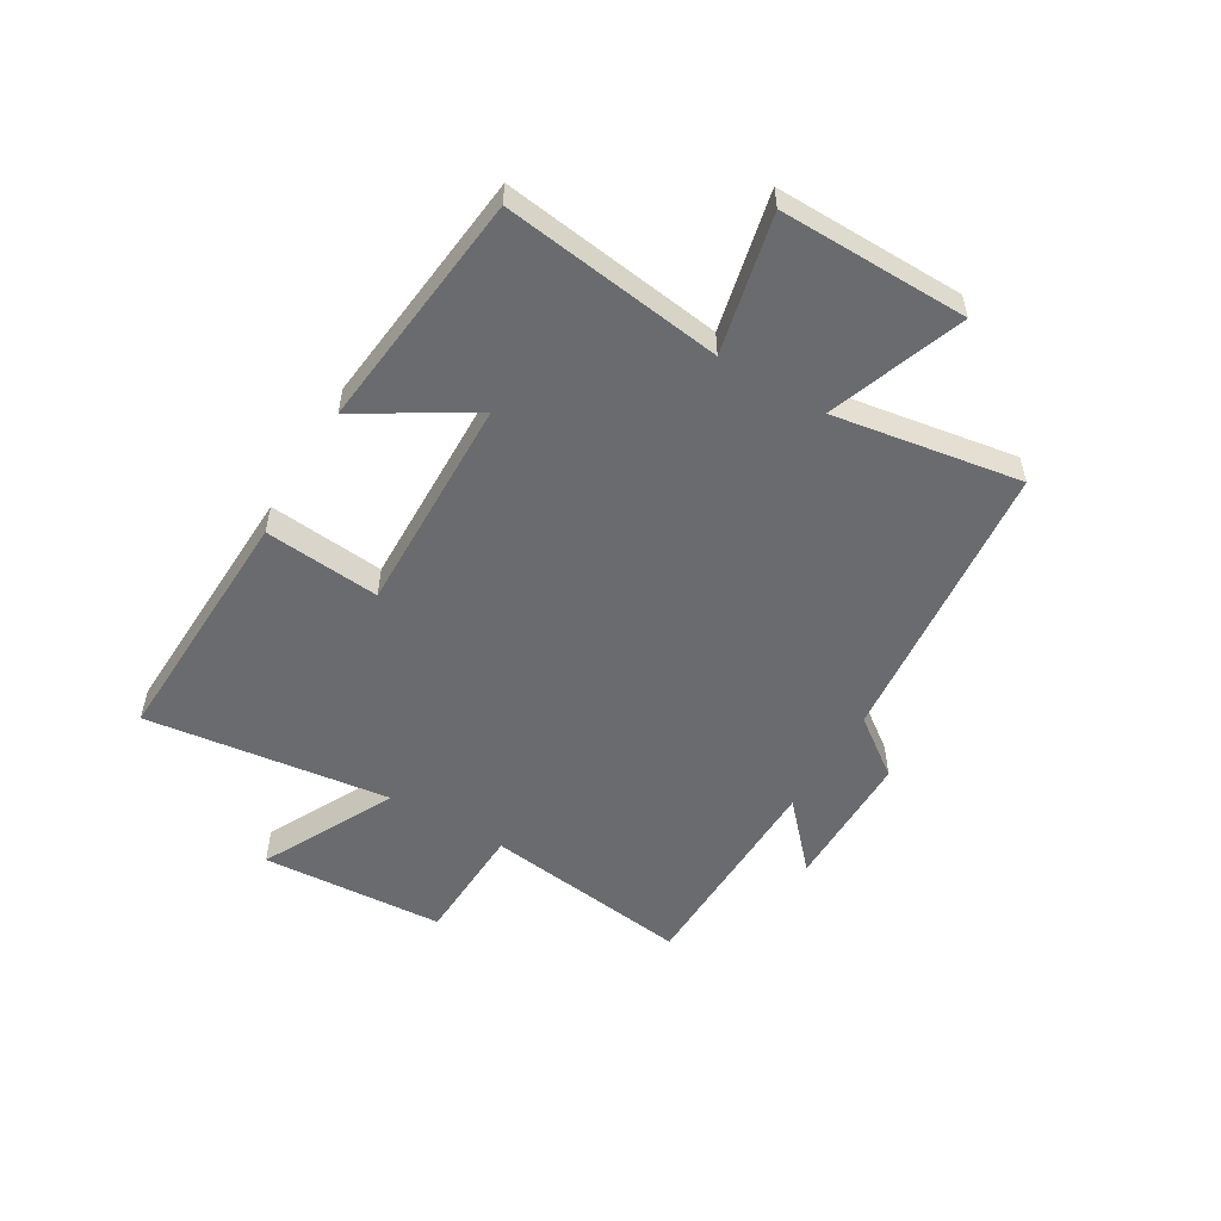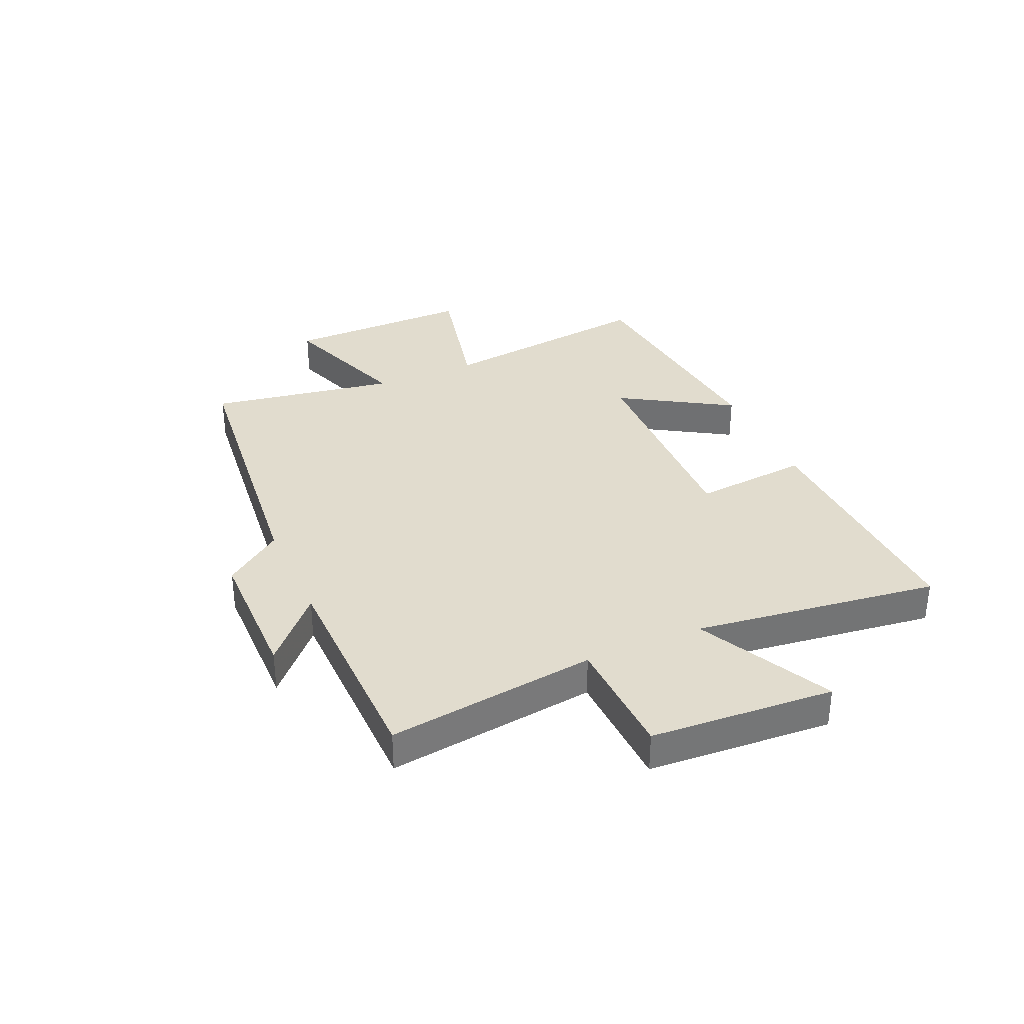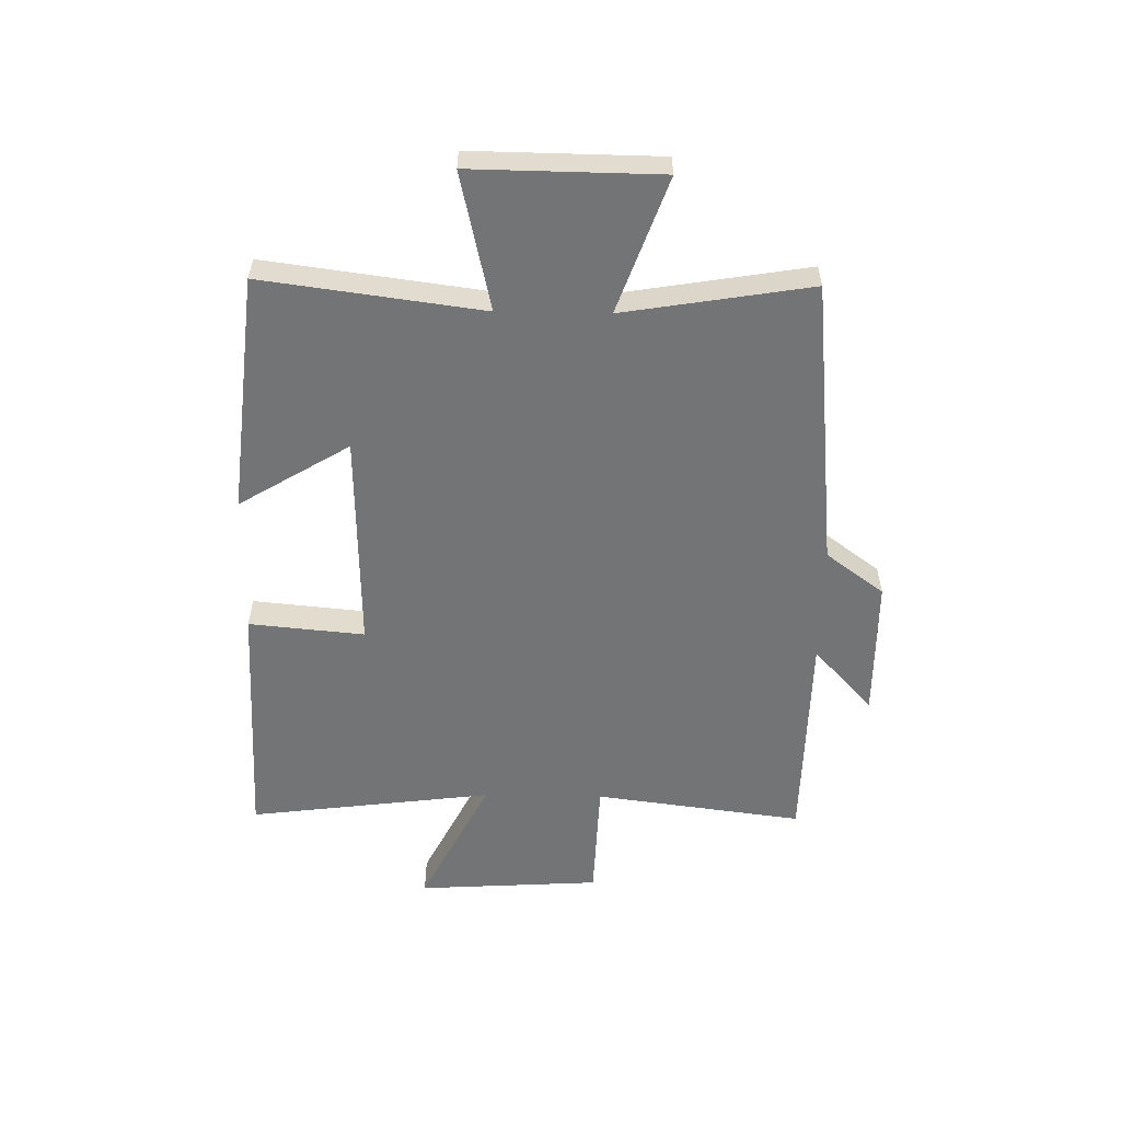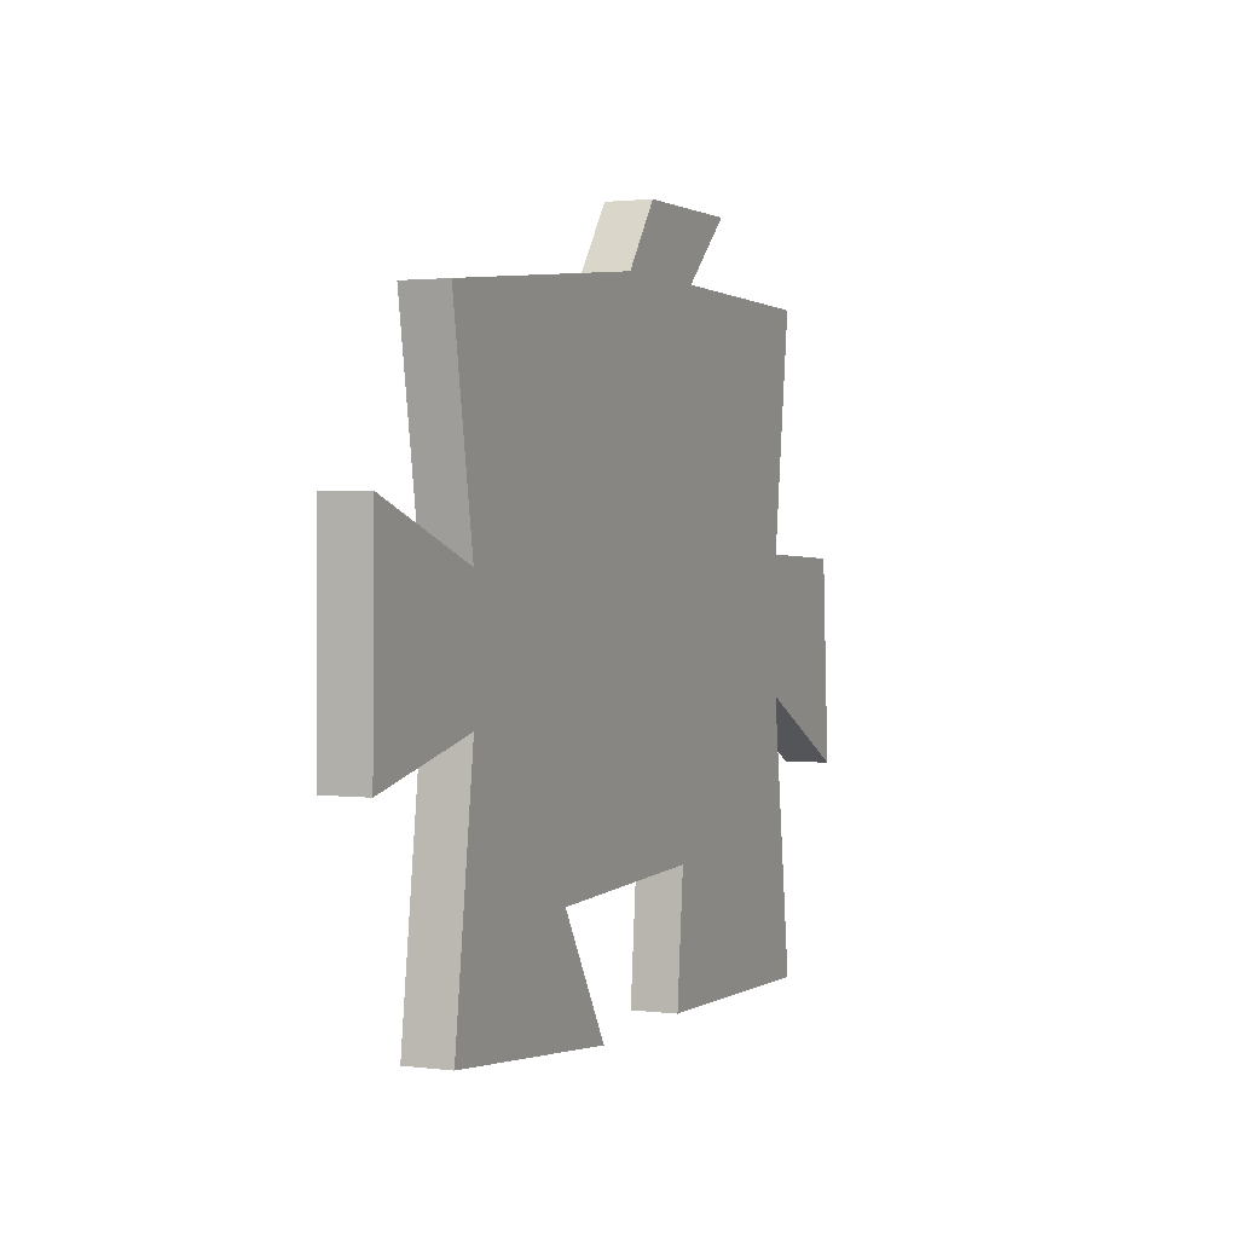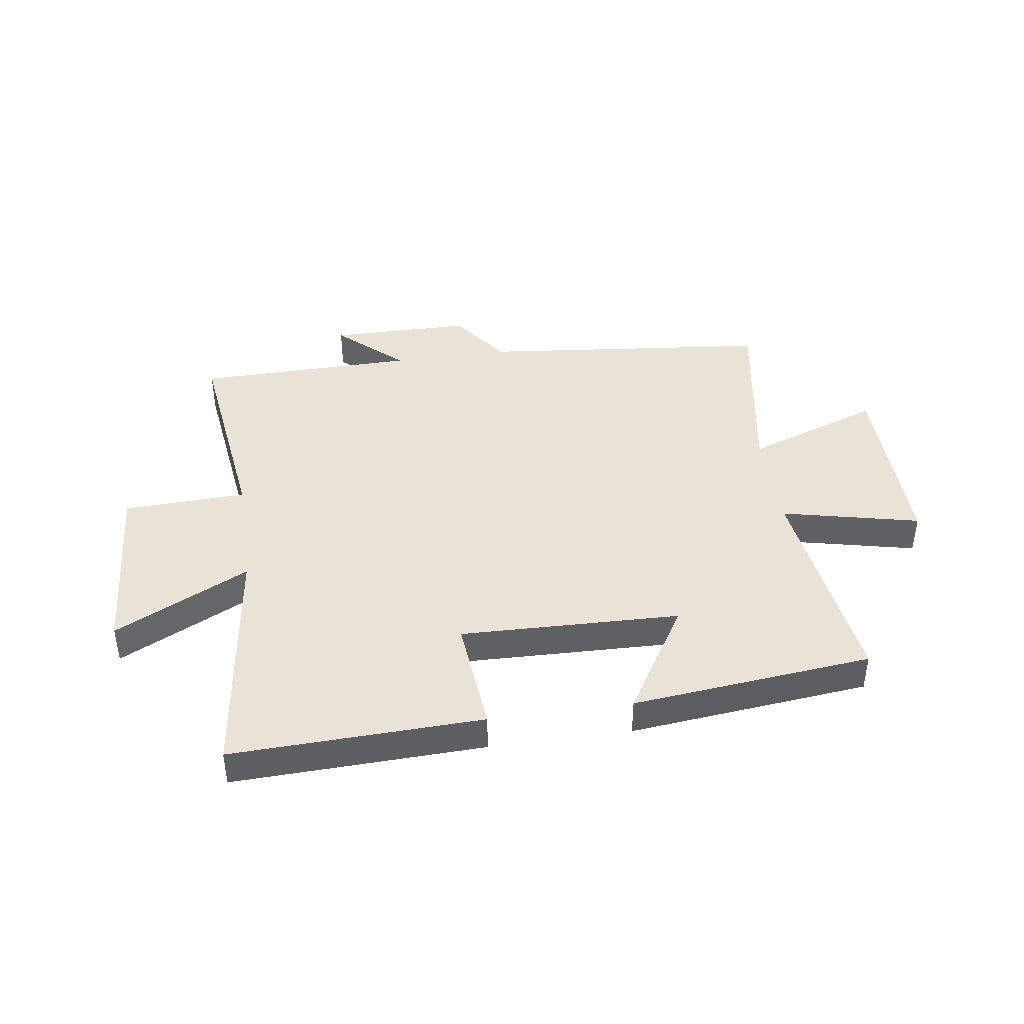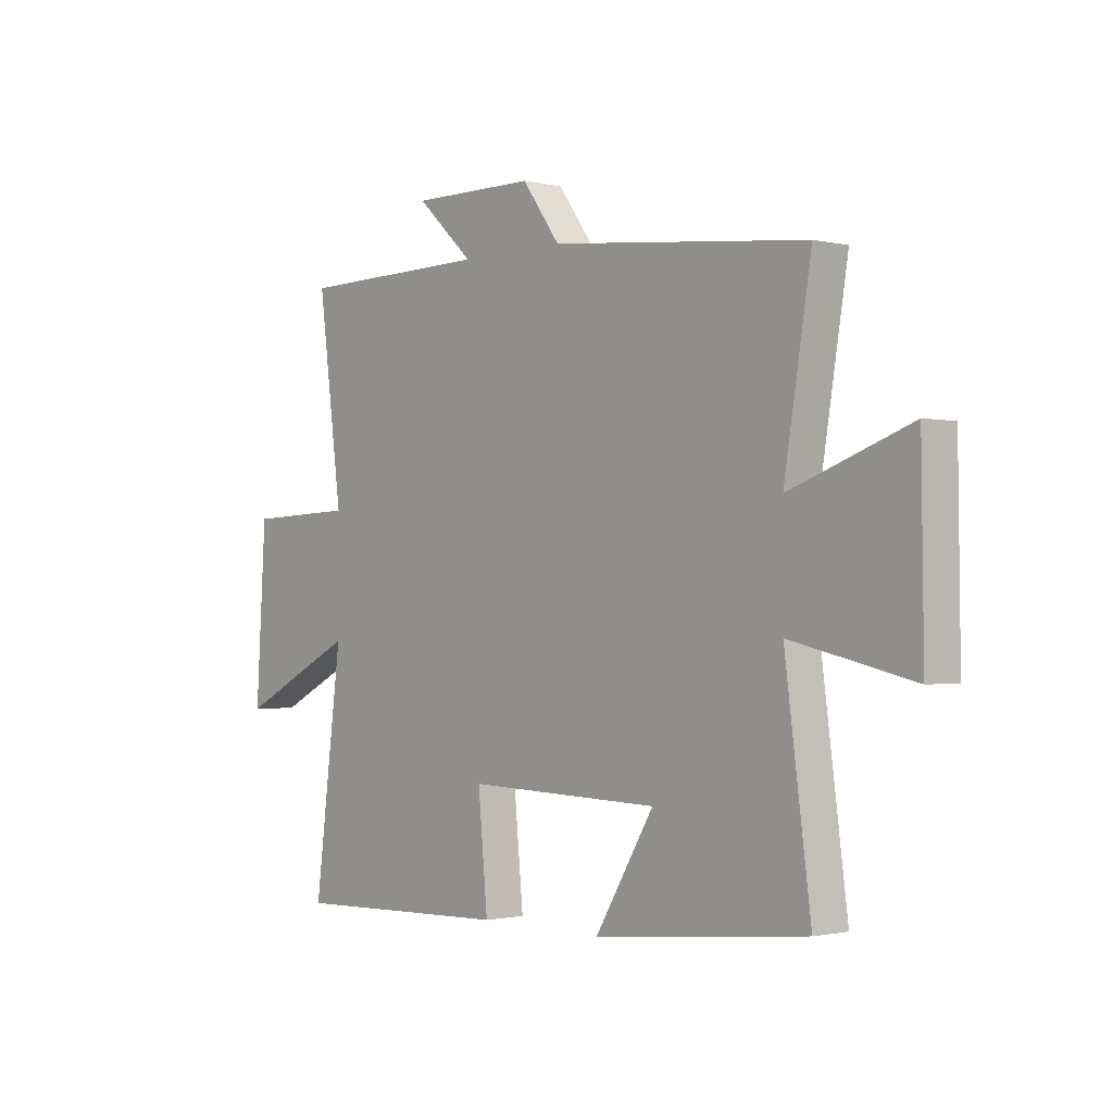
<metadata>
{"format":"obj","ext":"obj","renderer":"f3d","projection":"perspective","resolution":1024,"background":"white","views":[{"elev":-53.3,"azim":-120.8,"up":"+Y"},{"elev":34.0,"azim":66.3,"up":"+Y"},{"elev":-56.1,"azim":-91.0,"up":"+Y"},{"elev":1.8,"azim":-66.3,"up":"+Z"},{"elev":41.9,"azim":171.8,"up":"+Y"},{"elev":-1.2,"azim":-130.7,"up":"+Z"}]}
</metadata>
<code>
v -0.554 0.07 0.447
v -0.046 0.07 0.5
v 0.029 0.07 0.602
v 0.277 0.07 0.604
v 0.164 0.07 0.5
v 0.548 0.07 0.494
v 0.5 0.07 0.127
v 0.715 0.07 0.119
v 0.735 0.07 -0.203
v 0.5 0.07 -0.085
v 0.555 0.07 -0.515
v 0.117 0.07 -0.5
v 0.136 0.07 -0.297
v -0.248 0.07 -0.307
v -0.131 0.07 -0.5
v -0.551 0.07 -0.456
v -0.5 0.07 -0.071
v -0.741 0.07 -0.126
v -0.737 0.07 0.204
v -0.5 0.07 0.119
v -0.554 0 0.447
v -0.046 0 0.5
v 0.029 0 0.602
v 0.277 0 0.604
v 0.164 0 0.5
v 0.548 0 0.494
v 0.5 0 0.127
v 0.715 0 0.119
v 0.735 0 -0.203
v 0.5 0 -0.085
v 0.555 0 -0.515
v 0.117 0 -0.5
v 0.136 0 -0.297
v -0.248 0 -0.307
v -0.131 0 -0.5
v -0.551 0 -0.456
v -0.5 0 -0.071
v -0.741 0 -0.126
v -0.737 0 0.204
v -0.5 0 0.119
f 17 18 19 20
f 14 15 16 17
f 13 14 17 20
f 10 11 12 13
f 10 13 20 1
f 7 8 9 10
f 5 6 7
f 5 7 10 1
f 2 3 4 5
f 1 2 5
f 40 39 38 37
f 37 36 35 34
f 40 37 34 33
f 33 32 31 30
f 21 40 33 30
f 30 29 28 27
f 27 26 25
f 21 30 27 25
f 25 24 23 22
f 25 22 21
f 1 21 22 2
f 2 22 23 3
f 3 23 24 4
f 4 24 25 5
f 5 25 26 6
f 6 26 27 7
f 7 27 28 8
f 8 28 29 9
f 9 29 30 10
f 10 30 31 11
f 11 31 32 12
f 12 32 33 13
f 13 33 34 14
f 14 34 35 15
f 15 35 36 16
f 16 36 37 17
f 17 37 38 18
f 18 38 39 19
f 19 39 40 20
f 20 40 21 1

</code>
